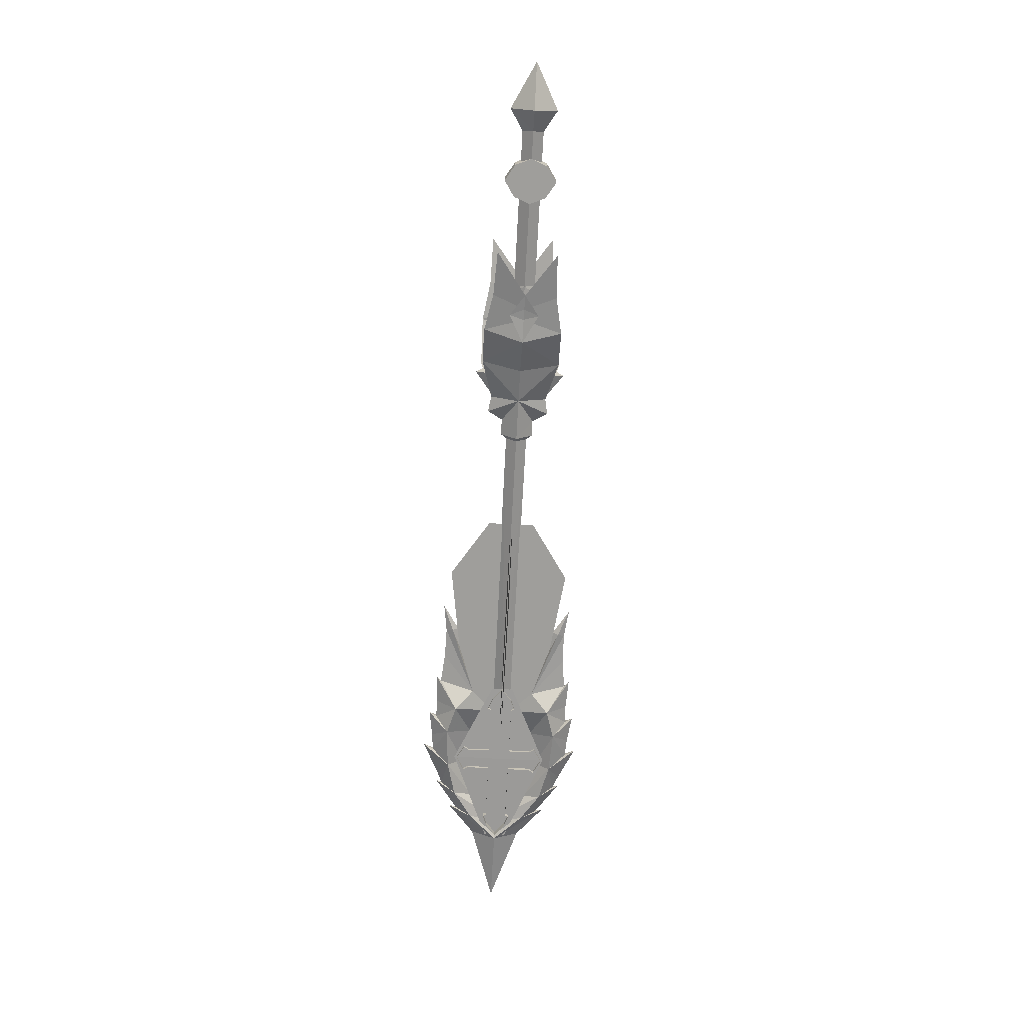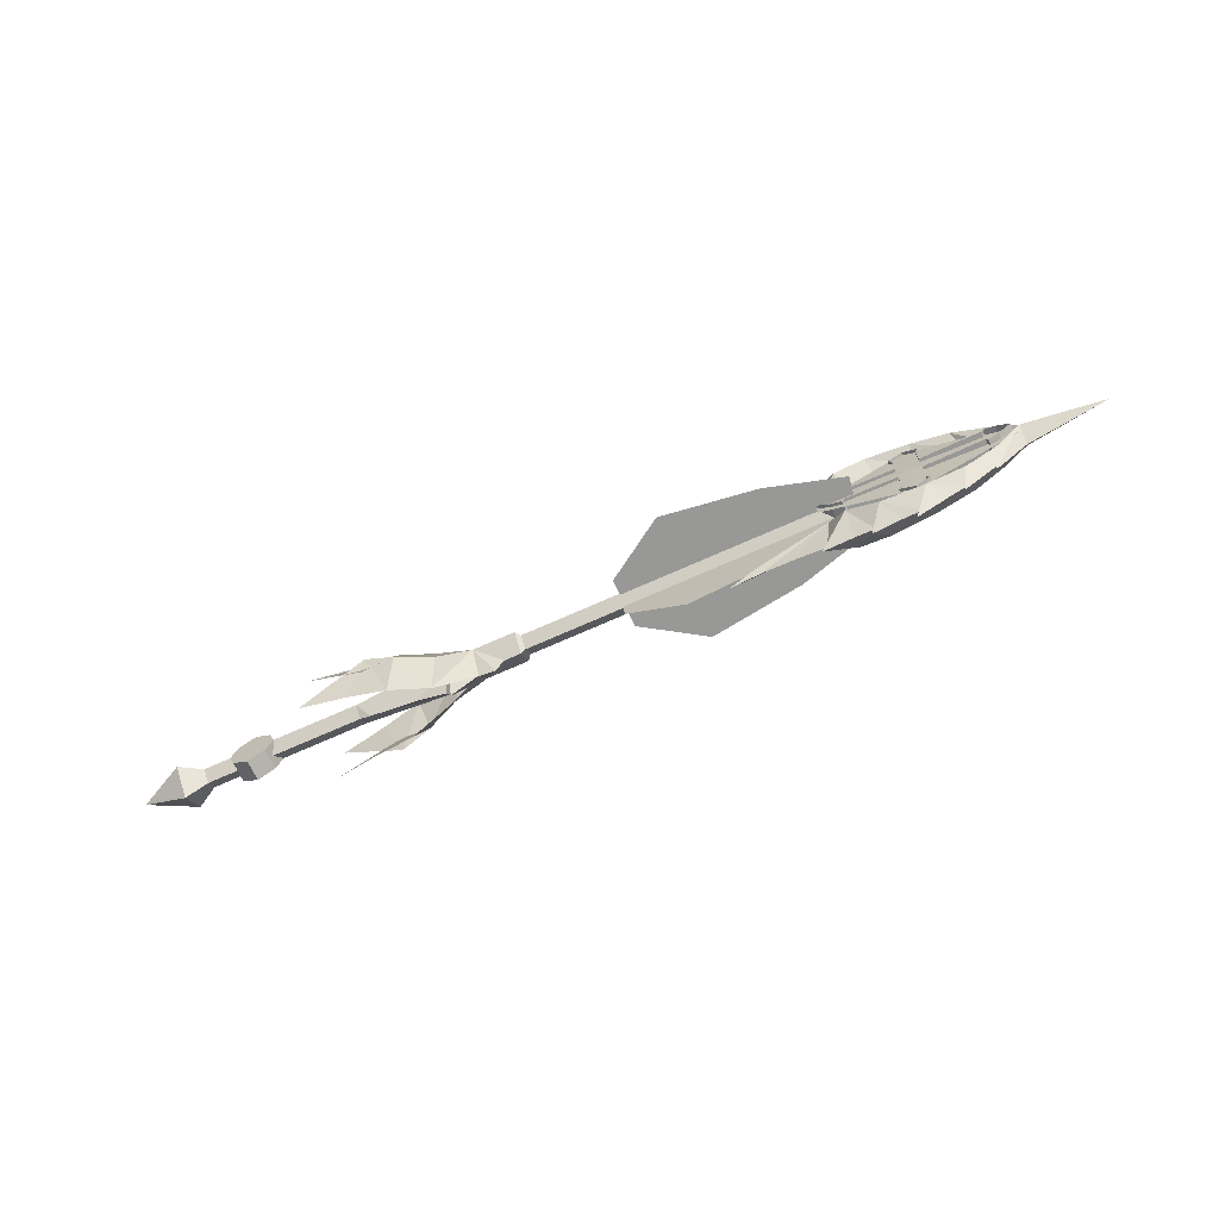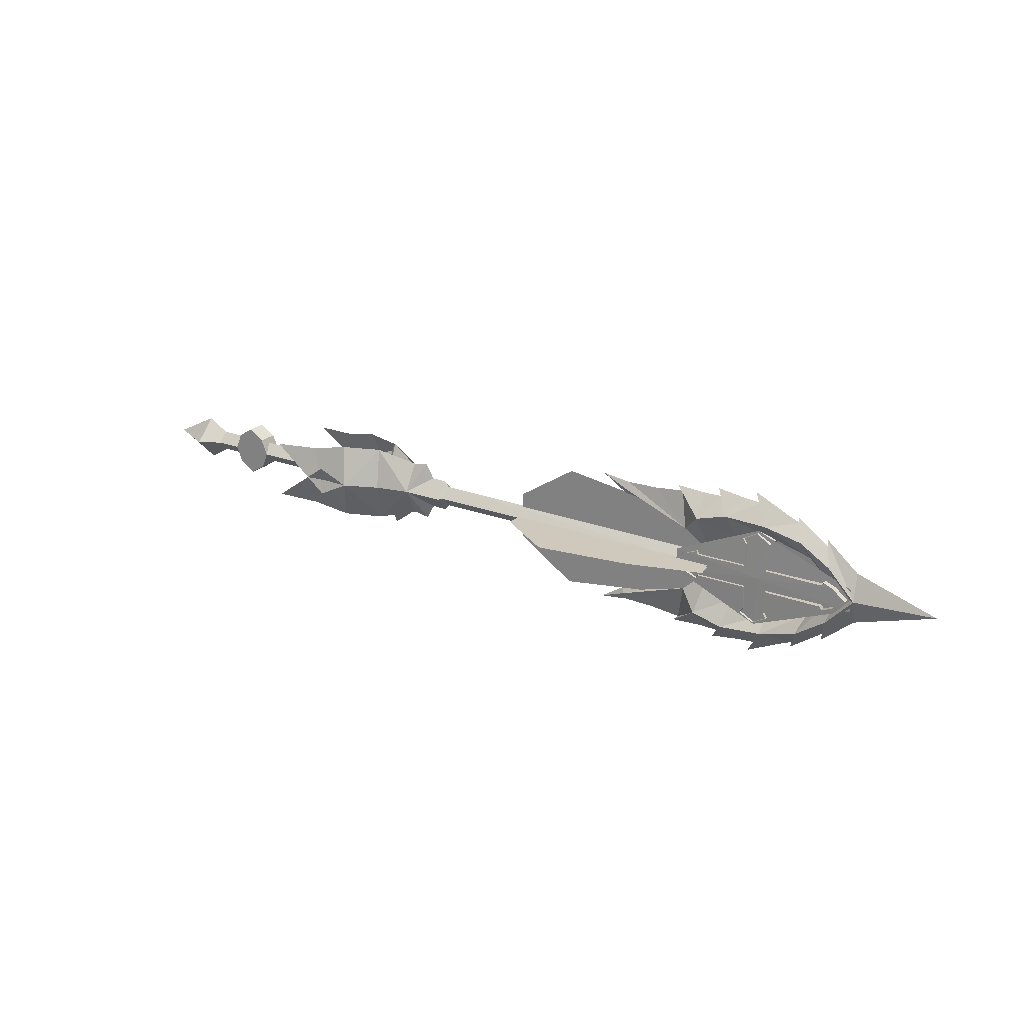
<metadata>
{"format":"obj","ext":"obj","renderer":"f3d","projection":"perspective","resolution":1024,"background":"white","views":[{"elev":-70.8,"azim":-93.0,"up":"+Y"},{"elev":-68.4,"azim":24.4,"up":"+Z"},{"elev":22.3,"azim":33.5,"up":"+Z"}]}
</metadata>
<code>
g Object01
v 19.8 -0.08216 2.15
v 19.8 -0.08215 -0.04948
v 25.26 -0.08215 -0.04949
v 25.26 -0.08216 5.69
v 33.92 -0.08216 4.476
v 40.44 -0.08216 -0.04949
v 40.84 -0.08216 2.465
v 19.8 -0.08215 -2.249
v 25.26 -0.08215 -5.788
v 33.92 -0.08215 -4.575
v 40.84 -0.08215 -2.564
v 19.8 0.08215 2.15
v 25.26 0.08215 5.69
v 25.26 0.08215 -0.04949
v 19.8 0.08215 -0.04948
v 33.92 0.08215 4.476
v 40.84 0.08215 2.465
v 40.44 0.08215 -0.04949
v 19.8 0.08216 -2.249
v 25.26 0.08216 -5.788
v 33.92 0.08216 -4.575
v 40.84 0.08215 -2.564
v 19.8 2.2 0.03267
v 19.8 0 0.03267
v 25.26 -1e-06 0.03267
v 25.26 5.739 0.03268
v 33.92 4.525 0.03267
v 40.44 -3e-06 0.03266
v 40.84 2.514 0.03267
v 19.8 -2.2 0.03267
v 25.26 -5.739 0.03266
v 33.92 -4.525 0.03266
v 40.84 -2.514 0.03266
v 19.8 2.2 -0.1316
v 25.26 5.739 -0.1316
v 25.26 -1e-06 -0.1316
v 19.8 0 -0.1316
v 33.92 4.525 -0.1316
v 40.84 2.514 -0.1316
v 40.44 -3e-06 -0.1316
v 19.8 -2.2 -0.1316
v 25.26 -5.739 -0.1316
v 33.92 -4.525 -0.1316
v 40.84 -2.514 -0.1316
v 45.45 -0.9824 -0.04949
v 54.53 -0.7399 -0.0495
v 54.53 -0.7399 0.9811
v 45.45 -0.9104 4.549
v 37.41 -1.068 0.9811
v 37.41 -1.068 -0.04949
v 45.45 -0.9104 -4.648
v 54.53 -0.7399 -1.08
v 37.41 -1.068 -1.08
v 45.45 0.9824 -0.04949
v 45.45 0.9104 4.549
v 54.53 0.7398 0.9811
v 54.53 0.7398 -0.04949
v 37.41 1.068 -0.04949
v 37.41 1.068 0.9811
v 54.53 0.7398 -1.08
v 45.45 0.9104 -4.648
v 37.41 1.068 -1.08
v 37.84 3.226 -0.04949
v 37.84 -3e-06 -0.04949
v 40.4 -3e-06 -0.04949
v 37.84 -3.226 -0.04949
v 37.84 -7e-06 3.176
v 37.84 -4e-06 -0.04949
v 40.4 -4e-06 -0.04949
v 37.84 -1e-06 -3.275
f 1 2 3
f 3 4 1
f 5 3 6
f 6 7 5
f 8 9 3
f 3 2 8
f 10 11 6
f 6 3 10
f 12 13 14
f 14 15 12
f 16 17 18
f 18 14 16
f 19 15 14
f 14 20 19
f 21 14 18
f 18 22 21
f 23 24 25
f 25 26 23
f 27 25 28
f 28 29 27
f 30 31 25
f 25 24 30
f 32 33 28
f 28 25 32
f 34 35 36
f 36 37 34
f 38 39 40
f 40 36 38
f 41 37 36
f 36 42 41
f 43 36 40
f 40 44 43
f 45 46 47
f 47 48 45
f 45 48 49
f 49 50 45
f 45 51 52
f 52 46 45
f 45 50 53
f 53 51 45
f 54 55 56
f 56 57 54
f 54 58 59
f 59 55 54
f 54 57 60
f 60 61 54
f 54 61 62
f 62 58 54
f 3 5 4
f 3 9 10
f 14 13 16
f 14 21 20
f 63 64 65
f 66 65 64
f 25 27 26
f 25 31 32
f 36 35 38
f 36 43 42
f 67 68 69
f 70 69 68
g Object01
v 54.88 -0.947 -0.0495
v 54.69 -7e-06 2.322
v 51.7 -9e-06 4.854
v 52.37 -0.9279 2.585
v 39.62 -1.684 4.649
v 37.98 -0.6692 2.985
v 40.34 -4e-06 0.8844
v 42.81 -6e-06 3.05
v 52.37 -0.9279 -2.684
v 51.7 0 -4.953
v 54.69 -3e-06 -2.421
v 39.62 -1.684 -4.748
v 42.81 -1e-06 -3.149
v 40.34 -2e-06 -0.9834
v 37.98 -0.6692 -3.084
v 54.88 0.947 -0.04949
v 52.37 0.9279 2.585
v 39.62 1.684 4.649
v 37.98 0.6692 2.985
v 52.37 0.9279 -2.684
v 39.62 1.684 -4.748
v 37.98 0.6692 -3.084
v 44.61 -1.1e-05 7.806
v 45.12 -1e-05 6.863
v 46.23 -1.294 5.211
v 31.43 -0.3094 5.314
v 31.58 -7e-06 5.953
v 28.91 -7e-06 6.3
v 48.82 -1e-05 6.319
v 48.98 -9e-06 5.807
v 49.61 -1.087 4.398
v 51.88 -8e-06 4.165
v 40.9 -1e-05 7.351
v 41.32 -9e-06 6.656
v 42.36 -1.518 5.437
v 37.26 -8e-06 6.312
v 62.17 -6e-06 -0.0495
v 31.28 -6e-06 4.801
v 33.53 -6e-06 4.47
v 46.27 -7e-06 3.784
v 50.22 -7e-06 2.705
v 53.06 -5e-06 -0.04949
v 47.74 -1e-05 6.327
v 43.43 -1e-05 6.998
v 39.59 -9e-06 6.613
v 36.77 -9e-06 6.77
v 34.43 -8e-06 6.02
v 44.61 3e-06 -7.905
v 46.23 -1.294 -5.31
v 45.12 2e-06 -6.962
v 31.43 -0.3094 -5.413
v 28.91 4e-06 -6.399
v 31.58 3e-06 -6.052
v 48.82 1e-06 -6.418
v 49.61 -1.087 -4.497
v 48.98 1e-06 -5.906
v 51.88 -1e-06 -4.264
v 40.9 3e-06 -7.45
v 42.36 -1.518 -5.536
v 41.32 3e-06 -6.755
v 37.26 3e-06 -6.411
v 31.28 2e-06 -4.9
v 33.53 2e-06 -4.569
v 46.27 -1e-06 -3.883
v 50.22 -2e-06 -2.804
v 47.74 1e-06 -6.426
v 43.43 3e-06 -7.097
v 39.59 3e-06 -6.712
v 36.77 3e-06 -6.869
v 34.43 3e-06 -6.119
v 46.23 1.294 5.211
v 31.43 0.3094 5.314
v 49.61 1.087 4.398
v 42.36 1.518 5.437
v 46.23 1.294 -5.31
v 31.43 0.3094 -5.413
v 49.61 1.087 -4.497
v 42.36 1.518 -5.536
f 71 72 73
f 73 74 71
f 75 76 77
f 77 78 75
f 71 79 80
f 80 81 71
f 82 83 84
f 84 85 82
f 86 87 73
f 73 72 86
f 88 78 77
f 77 89 88
f 86 81 80
f 80 90 86
f 91 92 84
f 84 83 91
f 93 94 95
f 96 97 98
f 99 100 101
f 74 102 101
f 101 100 95
f 103 104 105
f 95 94 105
f 75 106 76
f 105 104 75
f 76 97 96
f 107 72 71
f 98 108 96
f 96 109 76
f 78 105 75
f 105 110 95
f 95 111 101
f 101 112 74
f 71 74 112
f 101 111 112
f 95 110 111
f 100 113 95
f 94 114 105
f 105 78 110
f 104 115 75
f 75 116 106
f 115 116 75
f 114 103 105
f 113 93 95
f 99 101 102
f 106 117 76
f 73 102 74
f 96 108 109
f 76 117 97
f 118 119 120
f 121 122 123
f 124 125 126
f 79 125 127
f 125 119 126
f 128 129 130
f 119 129 120
f 82 85 131
f 129 82 130
f 85 121 123
f 107 71 81
f 122 121 132
f 121 85 133
f 83 82 129
f 129 119 134
f 119 125 135
f 125 79 112
f 71 112 79
f 125 112 135
f 119 135 134
f 126 119 136
f 120 129 137
f 129 134 83
f 130 82 138
f 82 131 139
f 138 82 139
f 137 129 128
f 136 119 118
f 124 127 125
f 131 85 140
f 80 79 127
f 121 133 132
f 85 123 140
f 93 141 94
f 142 98 97
f 99 143 100
f 87 143 102
f 143 141 100
f 103 144 104
f 141 144 94
f 88 89 106
f 144 88 104
f 89 142 97
f 107 86 72
f 98 142 108
f 142 89 109
f 78 88 144
f 144 141 110
f 141 143 111
f 143 87 112
f 86 112 87
f 143 112 111
f 141 111 110
f 100 141 113
f 94 144 114
f 144 110 78
f 104 88 115
f 88 106 116
f 115 88 116
f 114 144 103
f 113 141 93
f 99 102 143
f 106 89 117
f 73 87 102
f 142 109 108
f 89 97 117
f 118 120 145
f 146 123 122
f 124 126 147
f 90 127 147
f 147 126 145
f 128 130 148
f 145 120 148
f 91 131 92
f 148 130 91
f 92 123 146
f 107 81 86
f 122 132 146
f 146 133 92
f 83 148 91
f 148 134 145
f 145 135 147
f 147 112 90
f 86 90 112
f 147 135 112
f 145 134 135
f 126 136 145
f 120 137 148
f 148 83 134
f 130 138 91
f 91 139 131
f 138 139 91
f 137 128 148
f 136 118 145
f 124 147 127
f 131 140 92
f 80 127 90
f 146 132 133
f 92 140 123
g shizijia
v 39.73 1.175 0.9765
v 39.56 1.178 1.294
v 38.56 1.156 0.8788
v 44.41 1.243 0.9765
v 37.41 1.128 -0.04948
v 45.45 1.235 -0.04948
v 44.43 1.284 3.125
v 45.45 1.321 4.322
v 44.13 1.289 3.589
v 54.24 1.128 -0.04947
v 53.1 1.156 0.8789
v 52.09 1.178 1.294
v 51.92 1.175 0.9765
v 46.49 1.243 0.9765
v 46.46 1.284 3.125
v 46.77 1.289 3.589
v 38.56 1.156 -0.9778
v 39.56 1.178 -1.393
v 39.73 1.175 -1.075
v 44.41 1.243 -1.075
v 44.43 1.284 -3.224
v 45.45 1.321 -4.421
v 44.13 1.289 -3.688
v 51.92 1.175 -1.075
v 52.09 1.178 -1.393
v 53.1 1.156 -0.9778
v 46.49 1.243 -1.075
v 46.46 1.284 -3.224
v 46.77 1.289 -3.688
v 38.56 -1.319 0.8788
v 37.41 -1.347 -0.04948
v 37.41 1.128 -0.04948
v 38.56 1.156 0.8788
v 38.56 -1.319 -0.9778
v 38.56 1.156 -0.9778
v 39.56 -1.296 -1.393
v 39.56 1.178 -1.393
v 39.73 -1.299 -1.075
v 39.73 1.175 -1.075
v 44.41 -1.232 -1.075
v 44.41 1.243 -1.075
v 44.43 -1.19 -3.224
v 44.43 1.284 -3.224
v 44.13 -1.186 -3.688
v 44.13 1.289 -3.688
v 45.45 -1.153 -4.421
v 45.45 1.321 -4.421
v 46.77 -1.186 -3.688
v 46.77 1.289 -3.688
v 46.46 -1.19 -3.224
v 46.46 1.284 -3.224
v 46.49 -1.232 -1.075
v 46.49 1.243 -1.075
v 46.49 -1.232 -1.075
v 51.92 -1.299 -1.075
v 51.92 1.175 -1.075
v 46.49 1.243 -1.075
v 52.09 -1.296 -1.393
v 52.09 1.178 -1.393
v 53.1 -1.319 -0.9778
v 53.1 1.156 -0.9778
v 54.24 -1.347 -0.04947
v 54.24 1.128 -0.04947
v 53.1 -1.319 0.8789
v 53.1 1.156 0.8789
v 52.09 -1.296 1.294
v 52.09 1.178 1.294
v 51.92 -1.299 0.9765
v 51.92 1.175 0.9765
v 51.92 -1.299 0.9765
v 46.49 -1.232 0.9765
v 46.49 1.243 0.9765
v 51.92 1.175 0.9765
v 46.46 -1.19 3.125
v 46.46 1.284 3.125
v 46.77 -1.186 3.589
v 46.77 1.289 3.589
v 45.45 -1.153 4.322
v 45.45 1.321 4.322
v 44.13 -1.186 3.589
v 44.13 1.289 3.589
v 44.43 -1.19 3.125
v 44.43 1.284 3.125
v 44.41 -1.232 0.9765
v 44.41 1.243 0.9765
v 39.73 -1.299 0.9765
v 39.73 1.175 0.9765
v 39.56 -1.296 1.294
v 39.56 1.178 1.294
f 149 150 151
f 152 149 151
f 151 153 154
f 152 151 154
f 155 152 154
f 155 154 156
f 157 155 156
f 154 158 159
f 159 160 161
f 159 161 162
f 154 159 162
f 154 162 163
f 156 154 163
f 164 156 163
f 154 153 165
f 165 166 167
f 165 167 168
f 154 165 168
f 154 168 169
f 170 154 169
f 171 170 169
f 172 173 174
f 175 172 174
f 174 158 154
f 175 174 154
f 176 175 154
f 176 154 170
f 177 176 170
f 178 179 180
f 180 181 178
f 179 182 183
f 183 180 179
f 182 184 185
f 185 183 182
f 184 186 187
f 187 185 184
f 186 188 189
f 189 187 186
f 188 190 191
f 191 189 188
f 190 192 193
f 193 191 190
f 192 194 195
f 195 193 192
f 194 196 197
f 197 195 194
f 196 198 199
f 199 197 196
f 198 200 201
f 201 199 198
f 202 203 204
f 204 205 202
f 203 206 207
f 207 204 203
f 206 208 209
f 209 207 206
f 208 210 211
f 211 209 208
f 210 212 213
f 213 211 210
f 212 214 215
f 215 213 212
f 214 216 217
f 217 215 214
f 218 219 220
f 220 221 218
f 219 222 223
f 223 220 219
f 222 224 225
f 225 223 222
f 224 226 227
f 227 225 224
f 226 228 229
f 229 227 226
f 228 230 231
f 231 229 228
f 230 232 233
f 233 231 230
f 232 234 235
f 235 233 232
f 234 236 237
f 237 235 234
f 236 178 181
f 181 237 236
g common_RightHandItem_11530
v -14.45 0.9476 2.367
v -15.93 0.9476 1.429
v -15.93 -0.9476 1.429
v -14.45 -0.9476 2.367
v -12.97 0.9476 1.429
v -12.97 -0.9476 1.429
v -12.36 -0.9476 -0.04949
v -12.36 0.9476 -0.04949
v -14.45 -0.9476 -0.04949
v -14.45 -0.9476 2.367
v -15.93 -0.9476 1.429
v -12.97 -0.9476 1.429
v -14.45 0.9476 2.367
v -14.45 0.9476 -0.04949
v -15.93 0.9476 1.429
v -12.97 0.9476 1.429
v -14.45 0.9476 -0.04949
v -16.54 0.9476 -0.04949
v -16.54 -0.9476 -0.04949
v -14.45 0.9476 -2.466
v -14.45 -0.9476 -2.466
v -15.93 -0.9476 -1.528
v -15.93 0.9476 -1.528
v -12.97 0.9476 -1.528
v -12.97 -0.9476 -1.528
v -14.45 -0.9476 -0.04949
v -15.93 -0.9476 -1.528
v -14.45 -0.9476 -2.466
v -12.97 -0.9476 -1.528
v -14.45 0.9476 -2.466
v -15.93 0.9476 -1.528
v -12.97 0.9476 -1.528
v -14.45 0.9476 -0.04949
v 8.942 0 0.9984
v 4.205 -1.547 -0.04949
v 10.82 -0.9357 -0.04948
v 10.82 0 0.9362
v 10.82 0 0.9362
v 10.82 -0.9357 -0.04948
v 40.34 -0.933 -0.04947
v 40.34 -2e-06 0.8844
v -4.543 -0.9357 -0.04949
v -4.477 1e-06 0.9361
v -18.95 2e-06 0.9361
v -19.05 -0.9357 -0.04949
v -3.507 1e-06 1.259
v -4.543 -0.9357 -0.04949
v 1.127 1e-06 2.317
v -20.93 3e-06 2.142
v -21.05 -2.099 -0.04949
v 8.942 0 -1.097
v 10.82 -1e-06 -1.035
v 10.82 -1e-06 -1.035
v 40.34 -3e-06 -0.9834
v -18.95 1e-06 -1.035
v -4.477 0 -1.035
v -3.507 0 -1.358
v 1.127 0 -2.416
v -20.93 1e-06 -2.241
v 10.82 0.9357 -0.04948
v 4.205 1.547 -0.04949
v 40.34 0.933 -0.04947
v 10.82 0.9357 -0.04948
v -4.543 0.9357 -0.04949
v -19.05 0.9357 -0.04949
v -4.543 0.9357 -0.04949
v -21.05 2.099 -0.0495
v -16.54 -0.9476 -0.04949
v -14.45 -0.9476 -0.04949
v -16.54 0.9476 -0.04949
v -12.36 -0.9476 -0.04949
v -14.45 -0.9476 -0.04949
v -14.45 0.9476 -0.04949
v -12.36 0.9476 -0.04949
v 3.794 1e-06 3.384
v 4.222 2e-06 4.216
v -25.23 2e-06 -0.0495
v -4.477 1e-06 0.9361
v 6.605 1e-06 2.418
v 3.794 -1e-06 -3.483
v 4.222 -1e-06 -4.315
v -4.477 0 -1.035
v 6.605 -1e-06 -2.517
f 238 239 240
f 240 241 238
f 242 243 244
f 244 245 242
f 242 238 241
f 241 243 242
f 246 247 248
f 249 247 246
f 250 251 252
f 253 254 250
f 255 256 240
f 240 239 255
f 257 258 259
f 259 260 257
f 261 245 244
f 244 262 261
f 261 262 258
f 258 257 261
f 263 264 265
f 266 263 265
f 267 268 251
f 269 267 270
f 255 260 259
f 259 256 255
f 271 272 273
f 273 274 271
f 275 276 277
f 277 278 275
f 279 280 281
f 281 282 279
f 283 284 272
f 272 285 283
f 282 281 286
f 286 287 282
f 288 289 273
f 273 272 288
f 290 291 277
f 277 276 290
f 279 282 292
f 292 293 279
f 294 295 272
f 272 284 294
f 282 287 296
f 296 292 282
f 271 274 297
f 297 298 271
f 275 278 299
f 299 300 275
f 301 302 281
f 281 280 301
f 283 285 298
f 298 303 283
f 302 304 286
f 286 281 302
f 288 298 297
f 297 289 288
f 290 300 299
f 299 291 290
f 301 293 292
f 292 302 301
f 294 303 298
f 298 295 294
f 302 292 296
f 296 304 302
f 248 305 306
f 252 251 307
f 308 249 309
f 310 253 311
f 264 306 305
f 268 307 251
f 308 309 266
f 310 311 269
f 312 285 272
f 272 313 312
f 286 314 287
f 283 315 284
f 316 313 272
f 271 316 272
f 317 272 295
f 272 317 318
f 296 287 314
f 294 284 319
f 320 272 318
f 288 272 320
f 312 298 285
f 298 312 313
f 286 304 314
f 283 303 315
f 316 298 313
f 271 298 316
f 317 295 298
f 298 318 317
f 296 314 304
f 294 319 303
f 320 318 298
f 288 320 298
g Object02
v 10.44 -1.42 -0.04948
v 10.82 -0.9357 -0.04948
v 10.82 0 0.9362
v 10.44 1e-06 1.456
v 0.2857 -3.559 -0.0278
v 3.419 -2.145 -0.04948
v 2.939 -1.029 3.621
v -0.4829 -2.366 3.632
v -2.404 -3.901 -1.372
v -3.992 -2.906 2.978
v 10.44 -1e-06 -1.555
v 10.82 0 -1.035
v -0.5415 -2.376 -3.681
v 2.91 -1.033 -3.711
v -2.407 -3.903 1.346
v -4.043 -2.917 -2.988
v 10.44 1.42 -0.04948
v 10.82 0.9357 -0.04948
v 0.2591 3.527 -0.1492
v -0.6213 2.393 3.577
v 3.579 0.9503 3.737
v 3.419 2.145 -0.04948
v -2.362 3.889 -1.504
v -4.105 2.927 2.794
v 3.579 0.9503 -3.836
v -0.4513 2.243 -3.898
v -2.506 3.789 1.049
v -3.984 2.714 -3.321
v -8.152 -3.586 2.809
v 8.157 1e-06 2.843
v 6.679 2e-06 2.589
v 6.603 -1.42 -0.04948
v 8.953 1e-06 1.454
v -8.201 -3.597 -2.773
v 8.157 0 -2.942
v 6.679 0 -2.688
v 8.953 0 -1.553
v -8.256 3.603 2.472
v 6.603 1.42 -0.04949
v -8.16 3.305 -3.243
f 321 322 323
f 323 324 321
f 325 326 327
f 327 328 325
f 329 325 328
f 328 330 329
f 321 331 332
f 332 322 321
f 325 333 334
f 334 326 325
f 335 336 333
f 333 325 335
f 337 324 323
f 323 338 337
f 339 340 341
f 341 342 339
f 343 344 340
f 340 339 343
f 337 338 332
f 332 331 337
f 339 342 345
f 345 346 339
f 347 339 346
f 346 348 347
f 330 349 329
f 350 351 352
f 353 350 352
f 324 353 321
f 352 321 353
f 327 326 352
f 352 351 327
f 336 335 354
f 355 352 356
f 357 352 355
f 331 321 357
f 352 357 321
f 334 352 326
f 352 334 356
f 344 343 358
f 350 359 351
f 353 359 350
f 324 337 353
f 359 353 337
f 341 359 342
f 359 341 351
f 348 360 347
f 355 356 359
f 357 355 359
f 331 357 337
f 359 337 357
f 345 342 359
f 359 356 345
g Object12
v 39.98 0.03226 0.06069
v 39.91 0.05548 0.06069
v 39.98 0 0.06069
v 39.82 0.02695 0.06069
v 39.82 0.02685 0.06069
v 39.83 0 0.06069
v 39.82 0.0726 0.06069
v 39.98 -0.03226 0.06069
v 39.91 -0.05548 0.06069
v 39.82 -0.02695 0.06069
v 39.82 -0.0726 0.06069
v 39.82 -0.02685 0.06069
v 39.73 0.09718 0.06069
v 39.77 0.04659 0.06069
v 39.77 -0.04659 0.06069
v 39.73 -0.09718 0.06069
v 39.98 0 0.09295
v 39.91 0 0.1162
v 39.98 0 0.06069
v 39.82 0 0.08765
v 39.82 0 0.08755
v 39.83 0 0.06069
v 39.82 0 0.1333
v 39.98 0 0.02843
v 39.91 0 0.005216
v 39.82 0 0.03374
v 39.82 0 -0.0119
v 39.82 0 0.03385
v 39.73 0 0.1579
v 39.77 0 0.1073
v 39.77 0 0.01411
v 39.73 0 -0.03648
f 361 362 363
f 364 365 366
f 366 367 364
f 366 363 362
f 362 367 366
f 368 363 369
f 370 371 366
f 366 372 370
f 366 371 369
f 369 363 366
f 367 365 364
f 367 373 374
f 367 374 365
f 371 370 372
f 371 375 376
f 371 372 375
f 377 378 379
f 380 381 382
f 382 383 380
f 382 379 378
f 378 383 382
f 384 379 385
f 386 387 382
f 382 388 386
f 382 387 385
f 385 379 382
f 383 381 380
f 383 389 390
f 383 390 381
f 387 386 388
f 387 391 392
f 387 388 391

</code>
